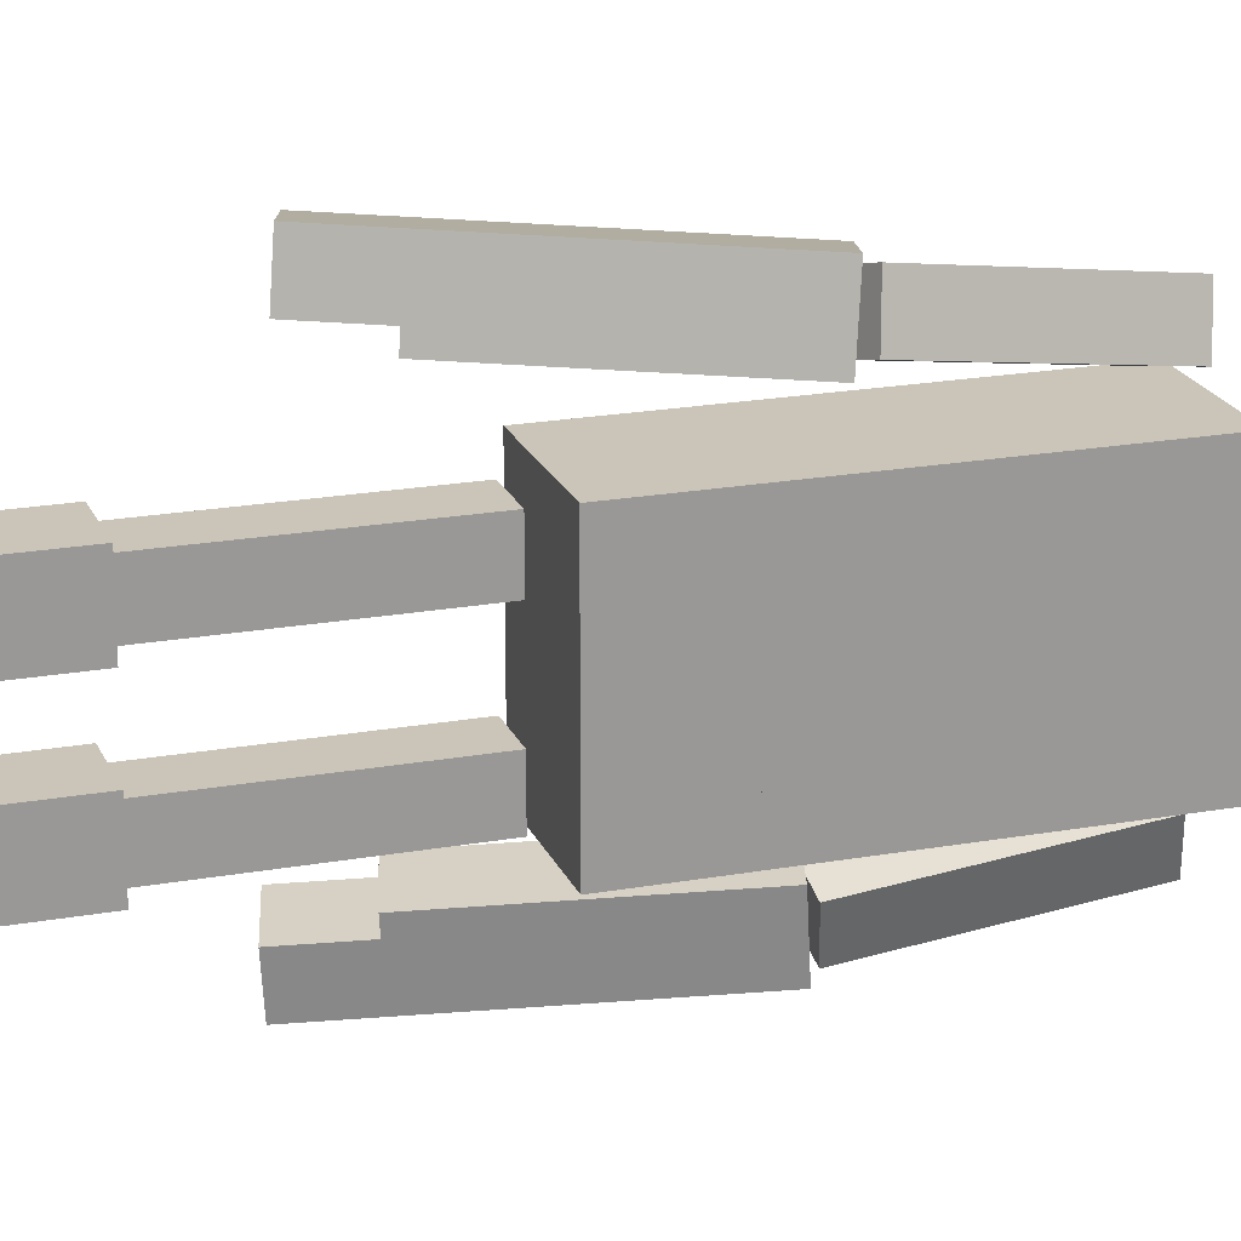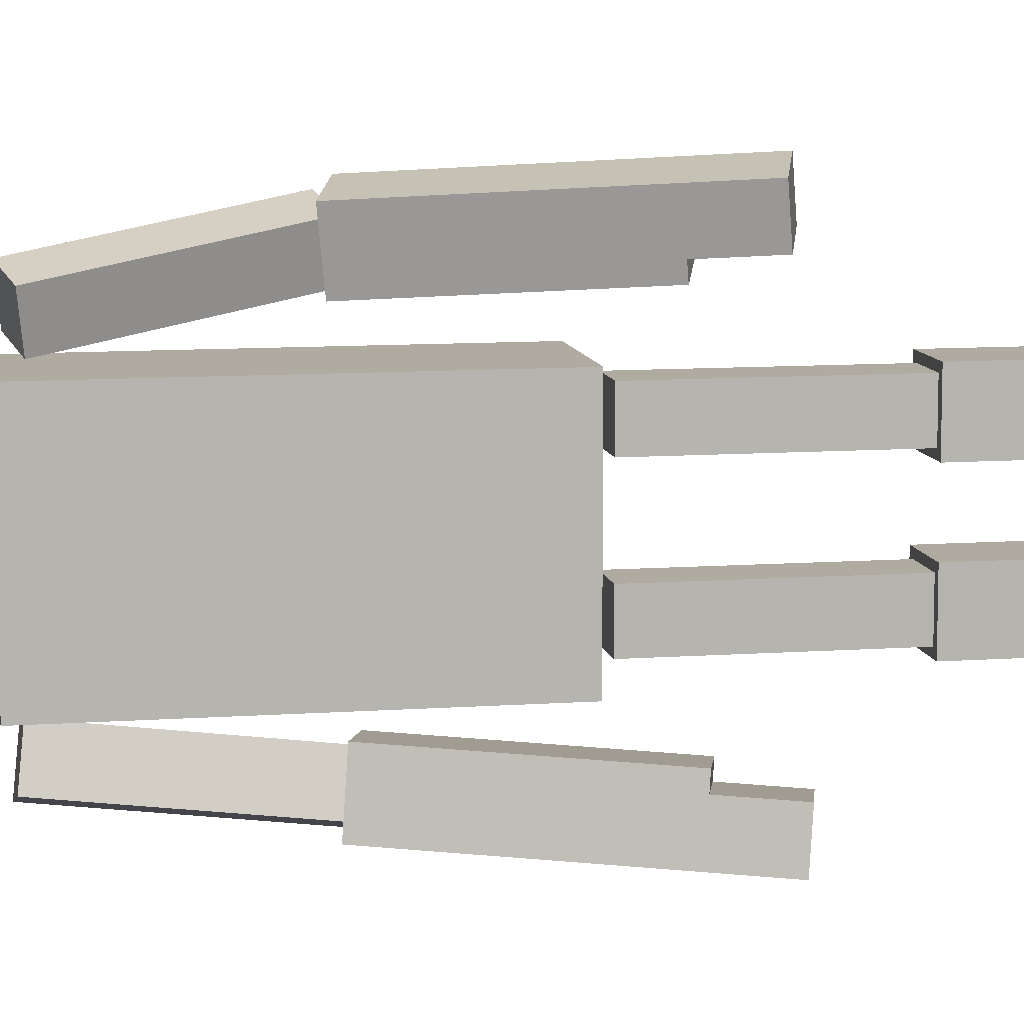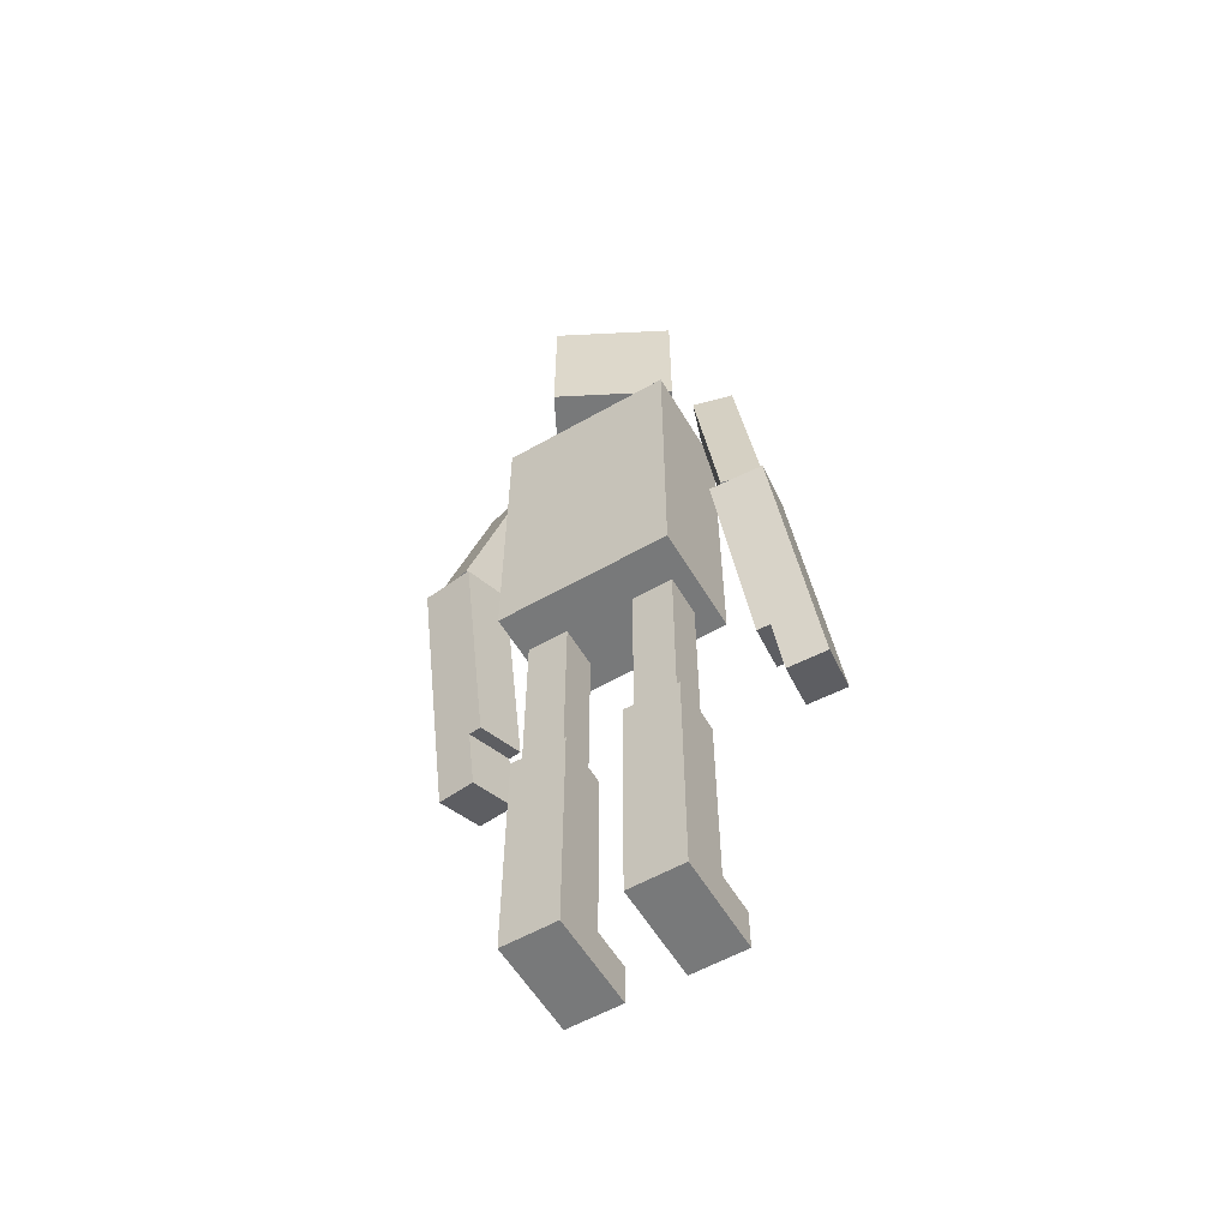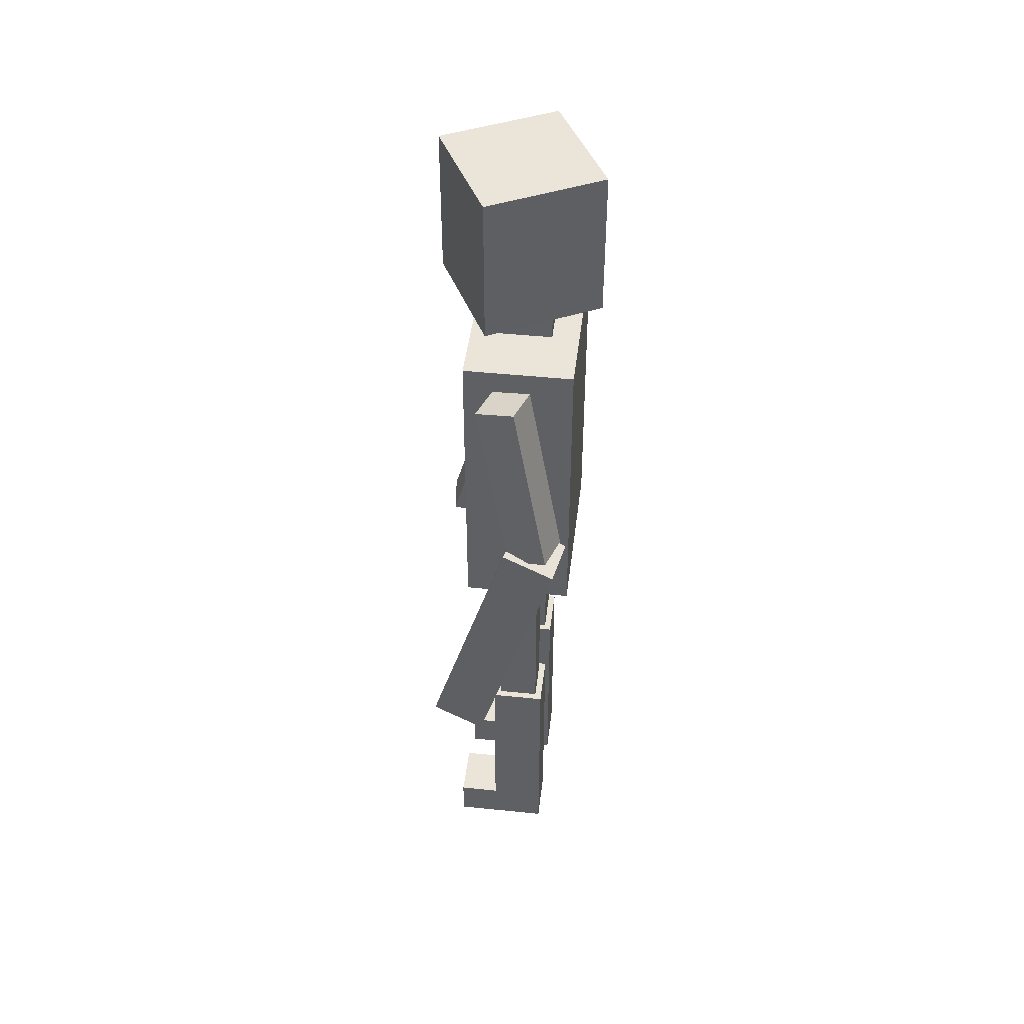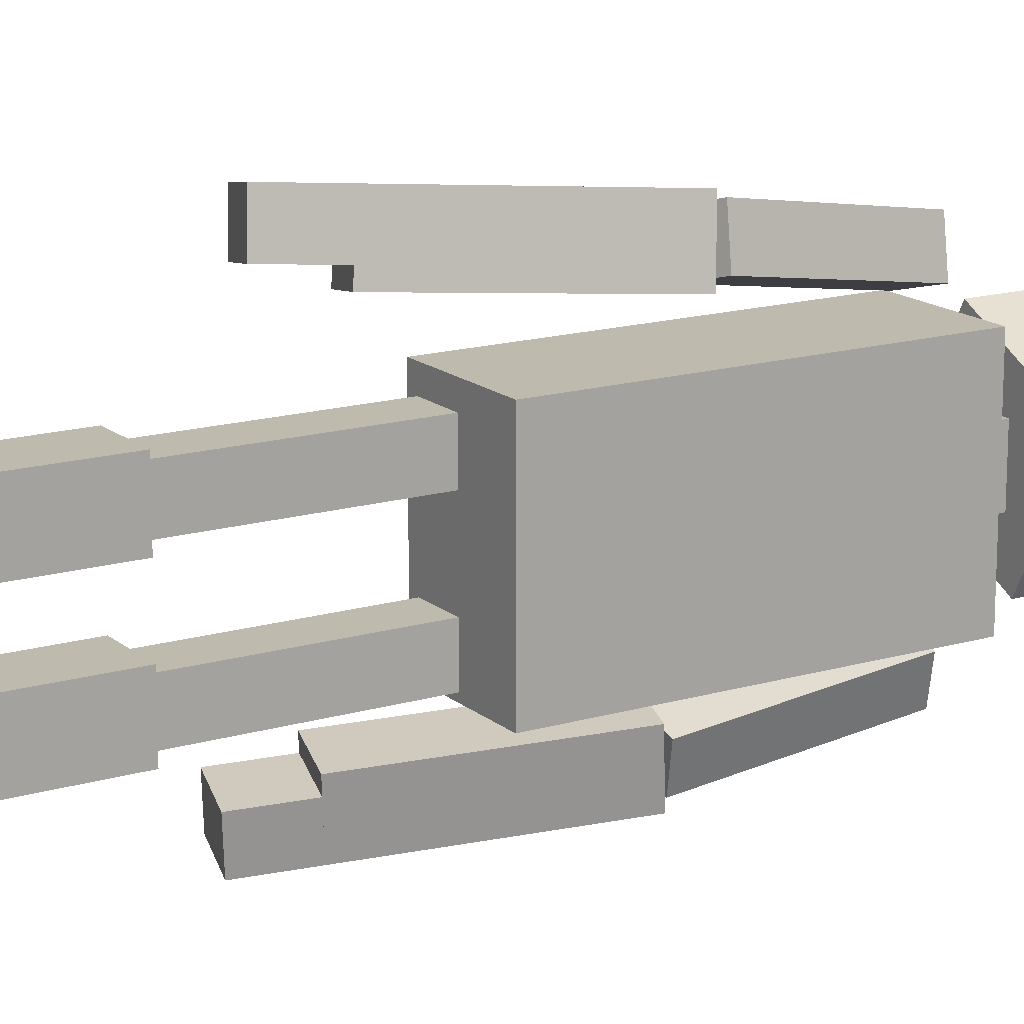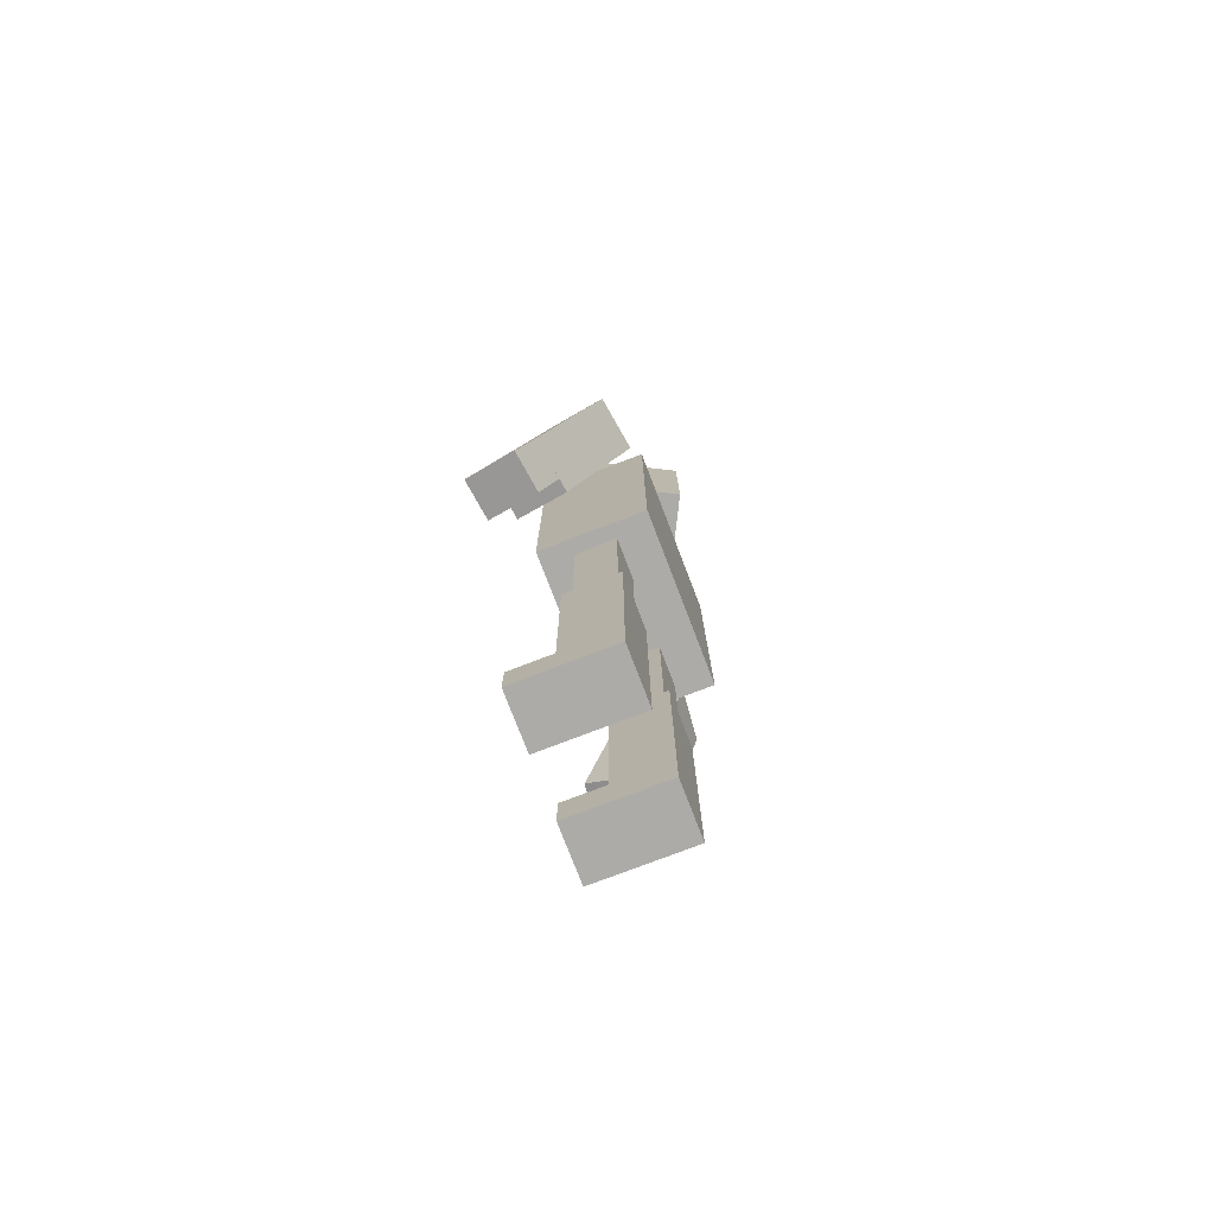
<metadata>
{"format":"obj","ext":"obj","renderer":"f3d","projection":"perspective","resolution":1024,"background":"white","views":[{"elev":20.5,"azim":71.8,"up":"+Z"},{"elev":9.8,"azim":-100.5,"up":"+Z"},{"elev":-57.7,"azim":120.5,"up":"+Y"},{"elev":45.2,"azim":6.8,"up":"+Y"},{"elev":15.8,"azim":58.4,"up":"+Z"},{"elev":-76.5,"azim":21.0,"up":"+Y"}]}
</metadata>
<code>
o torso
v 0.25 1.062 0.4125
v 0.25 1.062 -0.4
v 0.25 0 0.4125
v 0.25 0 -0.4
v -0.25 1.062 -0.4
v -0.25 1.062 0.4125
v -0.25 0 -0.4
v -0.25 0 0.4125
f 1 3 2
f 3 4 2
f 5 7 6
f 7 8 6
f 5 6 2
f 6 1 2
f 8 7 3
f 7 4 3
f 6 8 1
f 8 3 1
f 2 4 5
f 4 7 5
o head
v 0.3481 1.938 0.1259
v 0.08835 1.938 -0.3731
v 0.3481 1.25 0.1259
v 0.08835 1.25 -0.3731
v -0.4106 1.938 -0.1134
v -0.1509 1.938 0.3856
v -0.4106 1.25 -0.1134
v -0.1509 1.25 0.3856
f 9 11 10
f 11 12 10
f 13 15 14
f 15 16 14
f 13 14 10
f 14 9 10
f 16 15 11
f 15 12 11
f 14 16 9
f 16 11 9
f 10 12 13
f 12 15 13
o neck
v 0.125 1.188 0.1313
v 0.125 1.188 -0.1187
v 0.125 1.062 0.1313
v 0.125 1.062 -0.1187
v -0.125 1.188 -0.1187
v -0.125 1.188 0.1313
v -0.125 1.062 -0.1187
v -0.125 1.062 0.1313
f 17 19 18
f 19 20 18
f 21 23 22
f 23 24 22
f 21 22 18
f 22 17 18
f 22 24 17
f 24 19 17
f 18 20 21
f 20 23 21
o cube
v 0.01038 1.046 0.6707
v 0.06308 1.025 0.4919
v 0.174 0.2619 0.809
v 0.2267 0.2413 0.6302
v -0.1129 0.9801 0.4452
v -0.1656 1.001 0.624
v 0.05078 0.1963 0.5835
v -0.001921 0.2169 0.7623
f 25 27 26
f 27 28 26
f 29 31 30
f 31 32 30
f 29 30 26
f 30 25 26
f 32 31 27
f 31 28 27
f 30 32 25
f 32 27 25
f 26 28 29
f 28 31 29
o cube
v 0.2122 0.2072 0.8419
v 0.251 0.1795 0.5965
v -0.05124 -0.6256 0.8942
v -0.01245 -0.6533 0.6488
v 0.01576 0.2511 0.5513
v -0.02304 0.2787 0.7967
v -0.2477 -0.5817 0.6036
v -0.2865 -0.554 0.849
f 33 35 34
f 35 36 34
f 37 39 38
f 39 40 38
f 37 38 34
f 38 33 34
f 40 39 35
f 39 36 35
f 38 40 33
f 40 35 33
f 34 36 37
f 36 39 37
o cube
v -0.05124 -0.6256 0.8942
v -0.02215 -0.6464 0.7102
v -0.1265 -0.8635 0.9092
v -0.09741 -0.8843 0.7251
v -0.2574 -0.5748 0.6649
v -0.2865 -0.554 0.849
v -0.3326 -0.8127 0.6799
v -0.3617 -0.792 0.8639
f 41 43 42
f 43 44 42
f 45 47 46
f 47 48 46
f 45 46 42
f 46 41 42
f 48 47 43
f 47 44 43
f 46 48 41
f 48 43 41
f 42 44 45
f 44 47 45
o cube
v 0.08008 0.1635 -0.524
v 0.05524 0.1844 -0.7719
v -0.1585 -0.677 -0.5708
v -0.1833 -0.6562 -0.8187
v -0.184 0.2506 -0.7423
v -0.1592 0.2298 -0.4944
v -0.4226 -0.5899 -0.7892
v -0.3977 -0.6108 -0.5413
f 49 51 50
f 51 52 50
f 53 55 54
f 55 56 54
f 53 54 50
f 54 49 50
f 56 55 51
f 55 52 51
f 54 56 49
f 56 51 49
f 50 52 53
f 52 55 53
o cube
v -0.1647 -0.6718 -0.6328
v -0.1833 -0.6562 -0.8187
v -0.2329 -0.912 -0.6462
v -0.2515 -0.8963 -0.8321
v -0.4226 -0.5899 -0.7892
v -0.4039 -0.6056 -0.6032
v -0.4907 -0.8301 -0.8025
v -0.4721 -0.8457 -0.6166
f 57 59 58
f 59 60 58
f 61 63 62
f 63 64 62
f 61 62 58
f 62 57 58
f 64 63 59
f 63 60 59
f 62 64 57
f 64 59 57
f 58 60 61
f 60 63 61
o cube
v 0.08487 1.003 -0.4762
v 0.0279 1.026 -0.6534
v 0.06838 0.1969 -0.5736
v 0.01141 0.2195 -0.7508
v -0.1507 1.023 -0.5964
v -0.09373 1 -0.4192
v -0.1672 0.2163 -0.6938
v -0.1102 0.1937 -0.5166
f 65 67 66
f 67 68 66
f 69 71 70
f 71 72 70
f 69 70 66
f 70 65 66
f 72 71 67
f 71 68 67
f 70 72 65
f 72 67 65
f 66 68 69
f 68 71 69
o hips
v 0.25 0 0.4125
v 0.25 0 -0.4
v 0.25 -0.375 0.4125
v 0.25 -0.375 -0.4
v -0.25 0 -0.4
v -0.25 0 0.4125
v -0.25 -0.375 -0.4
v -0.25 -0.375 0.4125
f 73 75 74
f 75 76 74
f 77 79 78
f 79 80 78
f 77 78 74
f 78 73 74
f 80 79 75
f 79 76 75
f 78 80 73
f 80 75 73
f 74 76 77
f 76 79 77
o cube
v 0.09375 -0.4375 0.3563
v 0.09375 -0.4375 0.1688
v 0.09375 -1.25 0.3563
v 0.09375 -1.25 0.1688
v -0.09375 -0.4375 0.1688
v -0.09375 -0.4375 0.3563
v -0.09375 -1.25 0.1688
v -0.09375 -1.25 0.3563
f 81 83 82
f 83 84 82
f 85 87 86
f 87 88 86
f 85 86 82
f 86 81 82
f 88 87 83
f 87 84 83
f 86 88 81
f 88 83 81
f 82 84 85
f 84 87 85
o cube
v 0.125 -1.25 0.3875
v 0.125 -1.25 0.1375
v 0.125 -2.125 0.3875
v 0.125 -2.125 0.1375
v -0.125 -1.25 0.1375
v -0.125 -1.25 0.3875
v -0.125 -2.125 0.1375
v -0.125 -2.125 0.3875
f 89 91 90
f 91 92 90
f 93 95 94
f 95 96 94
f 93 94 90
f 94 89 90
f 96 95 91
f 95 92 91
f 94 96 89
f 96 91 89
f 90 92 93
f 92 95 93
o cube
v 0.125 -2.125 0.3875
v 0.125 -2.125 0.1375
v 0.125 -2.312 0.3875
v 0.125 -2.312 0.1375
v -0.3125 -2.125 0.1375
v -0.3125 -2.125 0.3875
v -0.3125 -2.312 0.1375
v -0.3125 -2.312 0.3875
f 97 99 98
f 99 100 98
f 101 103 102
f 103 104 102
f 101 102 98
f 102 97 98
f 104 103 99
f 103 100 99
f 102 104 97
f 104 99 97
f 98 100 101
f 100 103 101
o cube
v 0.09375 -0.4375 -0.1437
v 0.09375 -0.4375 -0.3312
v 0.09375 -1.25 -0.1437
v 0.09375 -1.25 -0.3312
v -0.09375 -0.4375 -0.3312
v -0.09375 -0.4375 -0.1437
v -0.09375 -1.25 -0.3312
v -0.09375 -1.25 -0.1437
f 105 107 106
f 107 108 106
f 109 111 110
f 111 112 110
f 109 110 106
f 110 105 106
f 112 111 107
f 111 108 107
f 110 112 105
f 112 107 105
f 106 108 109
f 108 111 109
o cube
v 0.125 -1.25 -0.1125
v 0.125 -1.25 -0.3625
v 0.125 -2.125 -0.1125
v 0.125 -2.125 -0.3625
v -0.125 -1.25 -0.3625
v -0.125 -1.25 -0.1125
v -0.125 -2.125 -0.3625
v -0.125 -2.125 -0.1125
f 113 115 114
f 115 116 114
f 117 119 118
f 119 120 118
f 117 118 114
f 118 113 114
f 120 119 115
f 119 116 115
f 118 120 113
f 120 115 113
f 114 116 117
f 116 119 117
o cube
v 0.125 -2.125 -0.1125
v 0.125 -2.125 -0.3625
v 0.125 -2.312 -0.1125
v 0.125 -2.312 -0.3625
v -0.3125 -2.125 -0.3625
v -0.3125 -2.125 -0.1125
v -0.3125 -2.312 -0.3625
v -0.3125 -2.312 -0.1125
f 121 123 122
f 123 124 122
f 125 127 126
f 127 128 126
f 125 126 122
f 126 121 122
f 128 127 123
f 127 124 123
f 126 128 121
f 128 123 121
f 122 124 125
f 124 127 125

</code>
